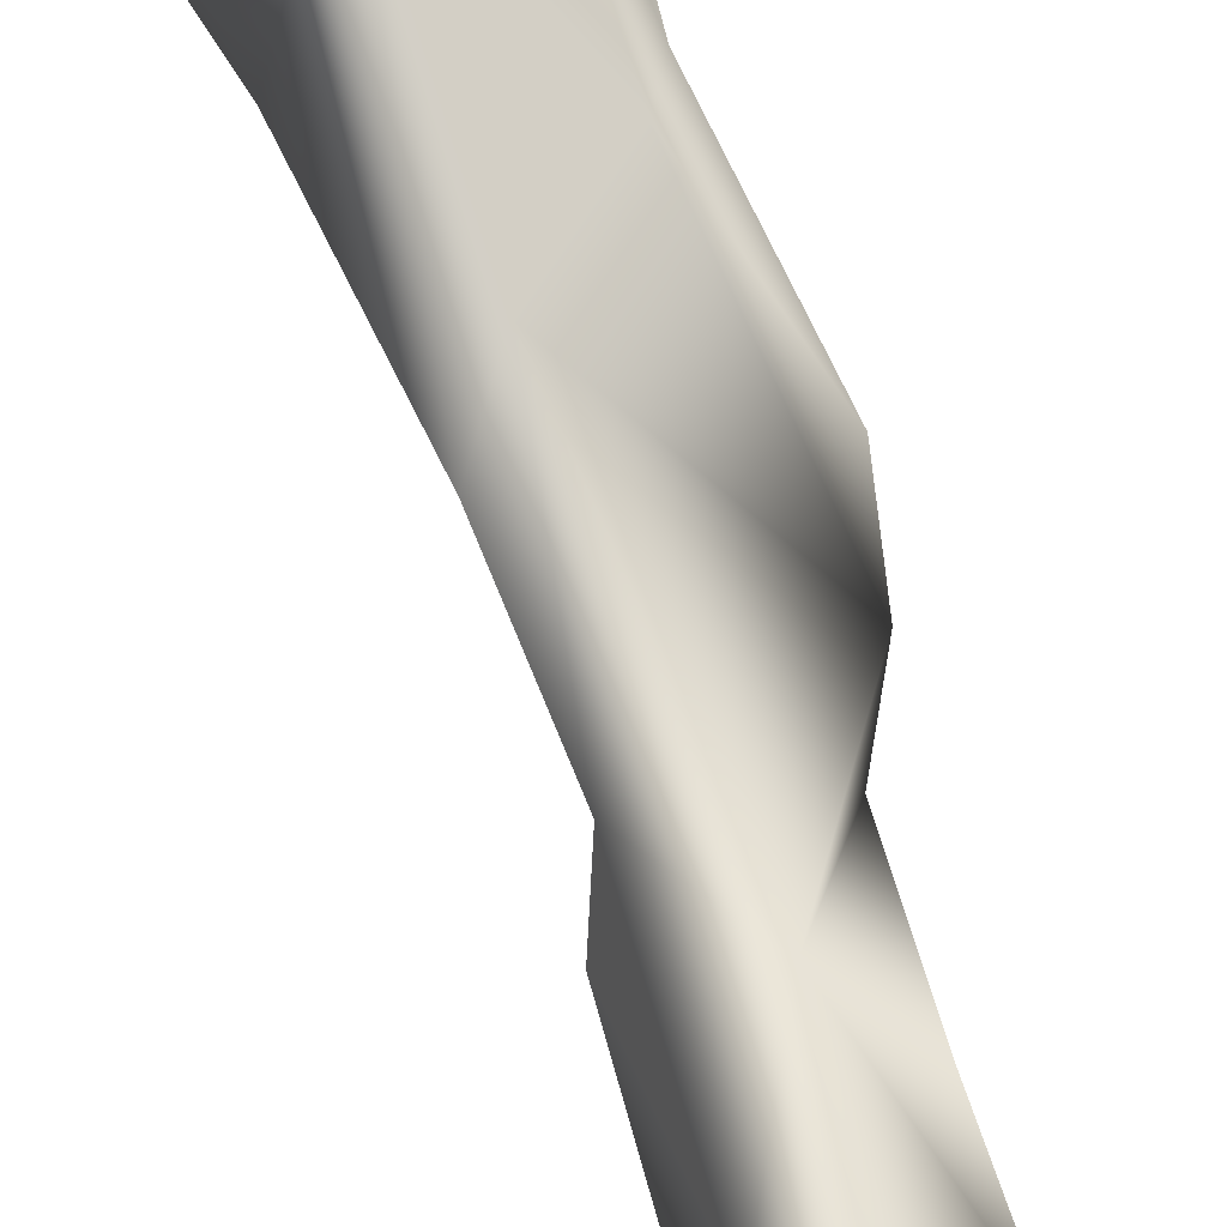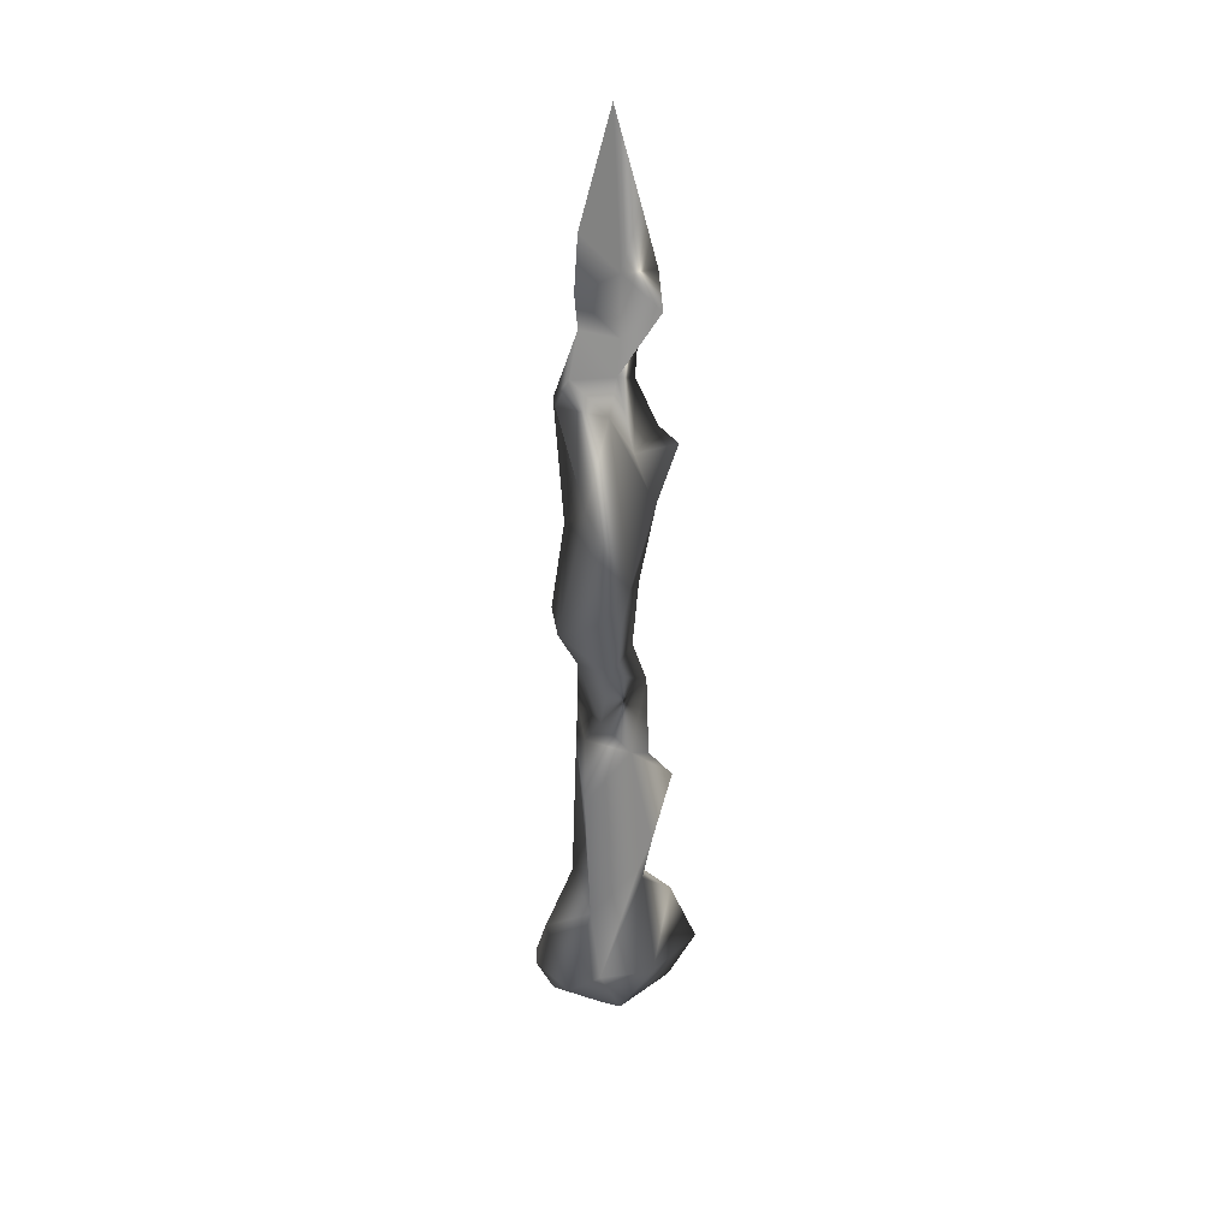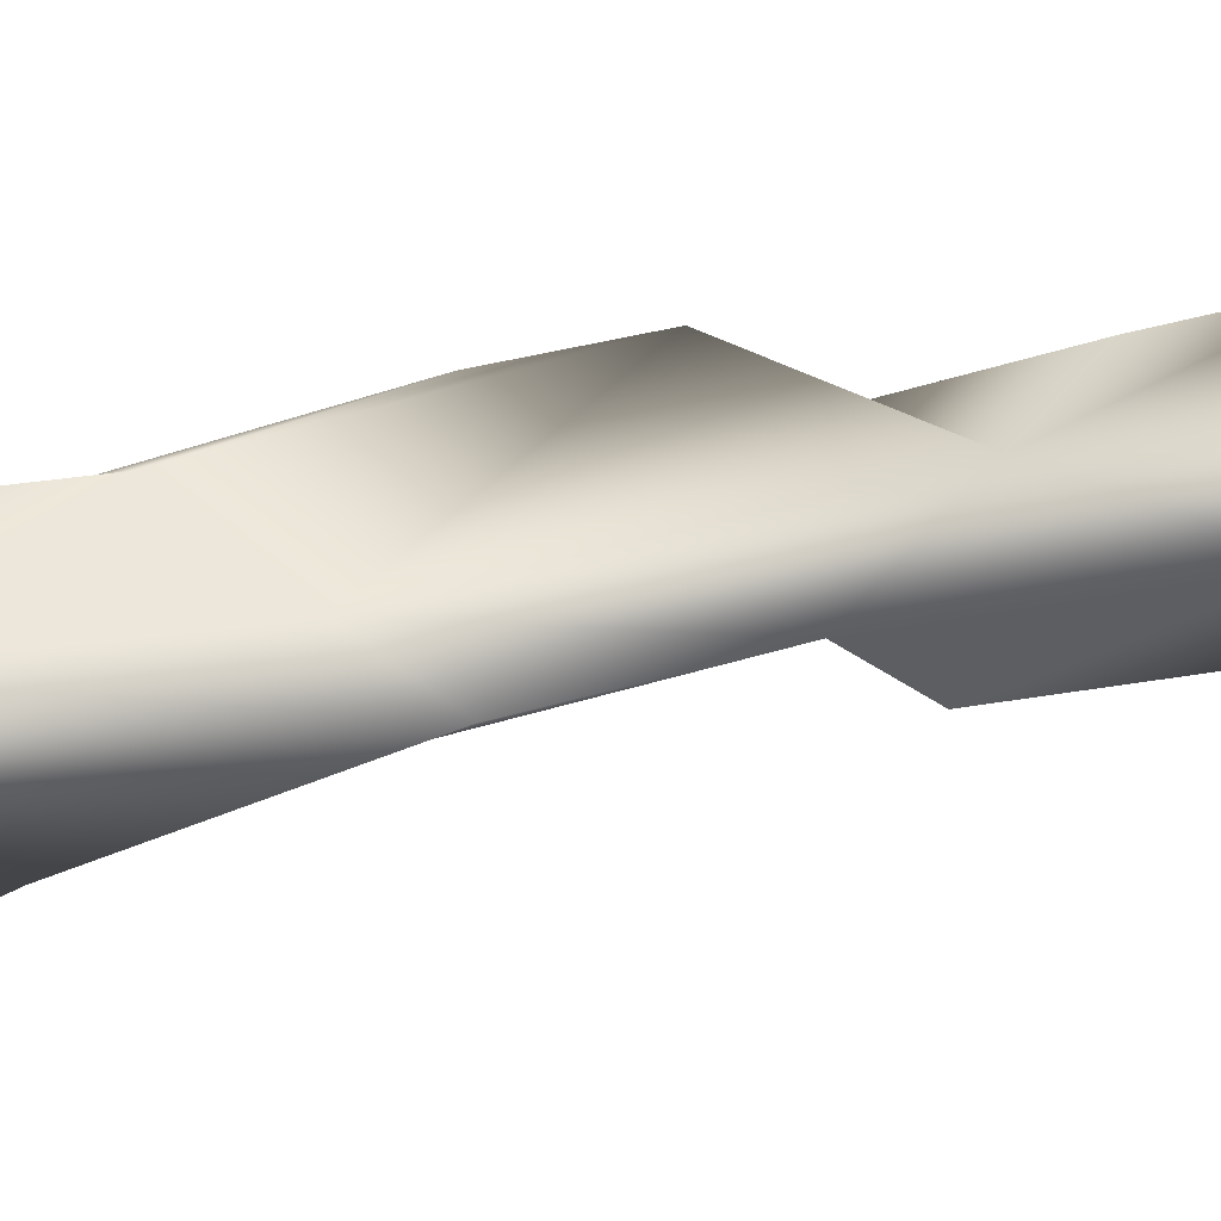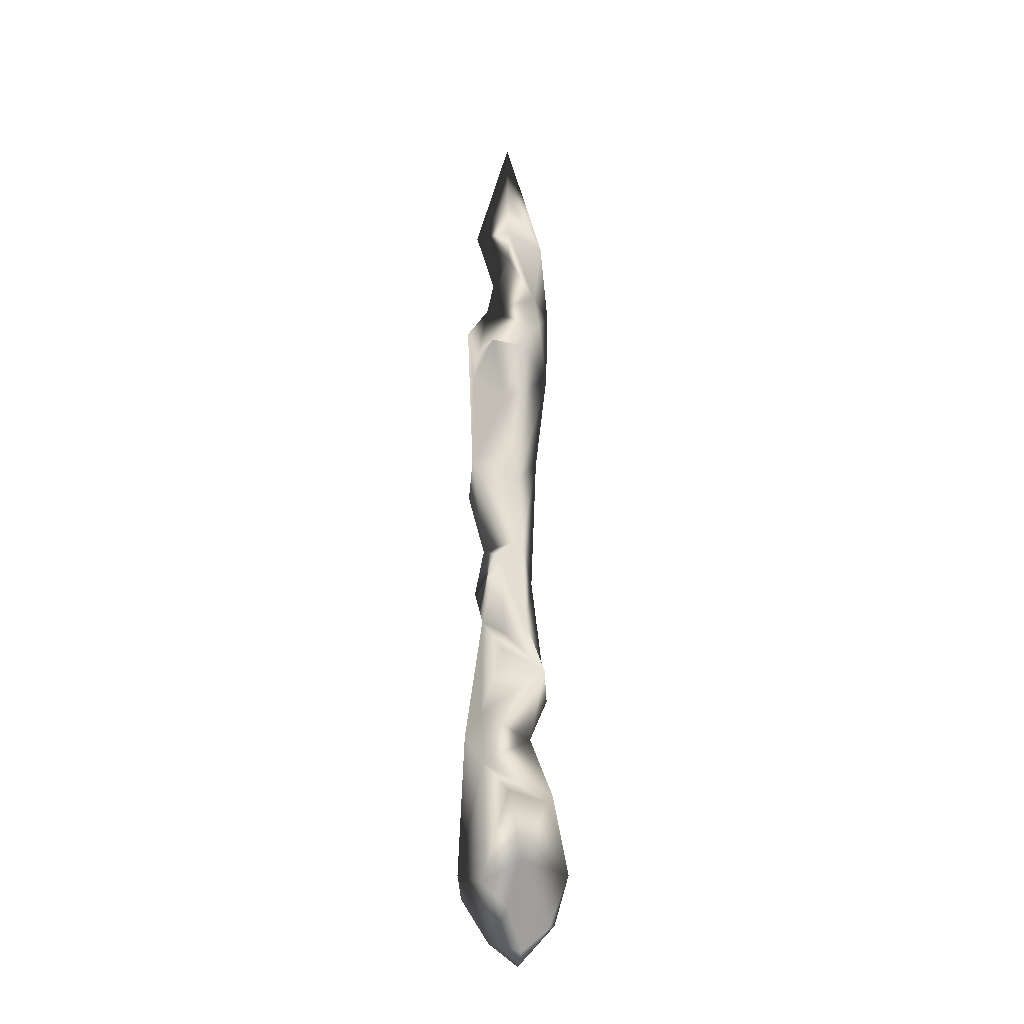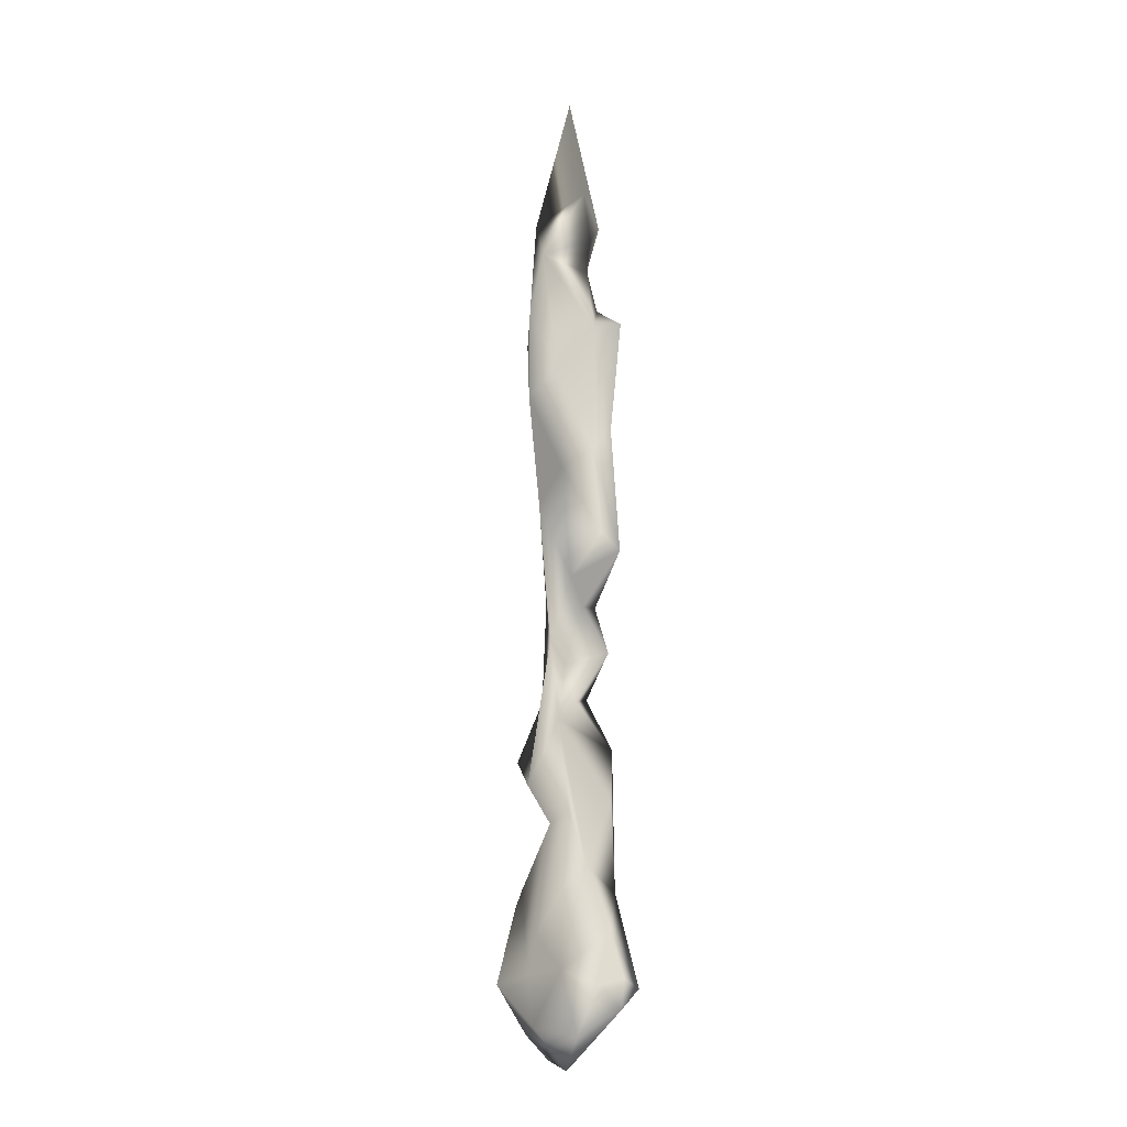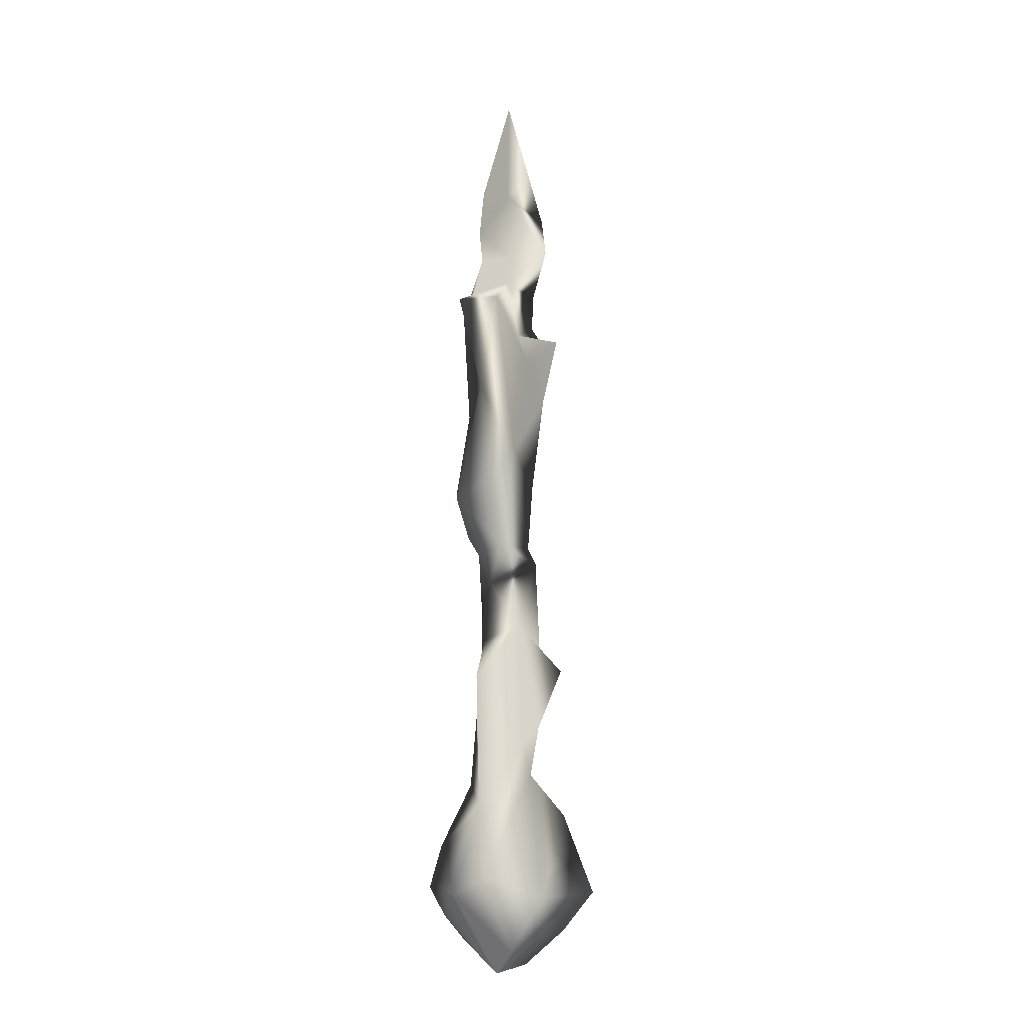
<metadata>
{"format":"obj","ext":"obj","renderer":"f3d","projection":"perspective","resolution":1024,"background":"white","views":[{"elev":77.7,"azim":-18.0,"up":"+Z"},{"elev":34.3,"azim":171.3,"up":"+Y"},{"elev":67.6,"azim":-99.6,"up":"+Z"},{"elev":-25.7,"azim":-92.1,"up":"+Y"},{"elev":-11.6,"azim":60.0,"up":"+Y"},{"elev":-16.3,"azim":-176.1,"up":"+Y"}]}
</metadata>
<code>
g glassShard02_COL
v 0.2995 0.6275 0.6291
v 0.3661 2.06 0.2285
v 0.4598 1.159 0.3695
v 0.724 0.2414 0.5431
v 0.4917 1.433 0.07262
v 0.3879 3.116 0.377
v 0.04432 1.921 0.3008
v -0.1307 2.374 0.5047
v 0.09879 4.099 0.3301
v 0.2225 0.172 0.688
v -0.1563 1.142 0.5654
v -0.2999 1.51 -0.3032
v -0.4576 2.672 0.4639
v -0.2678 3.39 0.2339
v -0.4065 2.112 -0.3333
v -0.4514 0.06877 0.7317
v 0.1706 -0.3984 0.5946
v -0.4335 0.9605 0.4916
v -1.057 0.08844 0.1338
v -0.1417 -0.499 0.5093
v -0.7018 1.038 0.005863
v -0.442 -0.02153 -0.3197
v 0.1549 -0.9003 0.1438
v -0.1997 -0.7941 0.179
v -0.6888 -0.3852 -0.009146
v -0.0457 -0.6679 -0.2152
v 0.2554 0.233 -0.5951
v 0.5785 -0.4872 0.2442
v 0.6387 0.02546 -0.5443
v -0.2164 1.861 -0.5301
v -0.1551 3.441 -0.3207
v 0.7864 -0.2052 -0.2168
v 0.9492 0.07181 0.1882
v 0.3412 1.123 -0.409
v 0.8474 0.6635 -0.03939
v 0.9778 0.1438 -0.1361
v 0.3889 2.783 -0.3487
v 0.3828 2.194 -0.3369
v 0.32 3.351 0.1076
v 0.3765 3.766 0.2927
v 0.2074 3.985 -0.4128
v 0.3993 4.48 0.05229
v -0.3618 4.306 -0.1052
v 0.08099 4.54 -0.3034
v 0.5655 4.797 0.3159
v 0.6638 5.154 -0.3056
v -0.4069 3.194 -0.03961
v -0.6834 2.875 -0.07457
v -0.2465 4.594 0.1905
v -0.1106 5.785 -0.4705
v -0.07097 5.778 0.391
v 0.1909 5.386 -0.5083
v -0.3104 5.453 0.1588
v -0.06015 7.126 0.5439
v 0.3977 6.158 0.3433
v 0.3536 6.732 -0.3766
v 0.6933 5.343 -0.03327
v 0.5343 6.41 -0.01072
v 0.4235 7.425 0.4141
v -0.4675 6.587 -0.03635
v 0.626 7.911 0.03087
v 0.1241 7.95 -0.5497
v -0.3013 6.996 -0.4679
v 0.6513 8.009 -0.343
v 0.4716 8.178 -0.1119
v 0.0008707 8.26 -0.2783
v -0.1559 7.426 -0.4105
v -0.6643 7.392 -0.2113
v -0.5162 7.404 0.1684
v -0.2992 7.854 0.436
v 0.002139 8.159 0.5718
v 0.3677 8.702 -0.03827
v 0.1196 8.944 0.4523
v -0.3135 8.286 0.3705
v -0.005632 9.324 0.4815
v -0.04318 8.652 -0.1984
v 0.4047 9.114 -0.05764
v -0.515 8.818 -0.001679
v 0.3549 9.742 -0.00137
v -0.01092 9.477 -0.4329
v -0.4622 9.292 0.006263
v 3.815e-06 11.07 5.913e-06
v -0.283 9.992 -0.002637
g glassShard02_COL_0
f 3 2 1
f 3 1 4
f 2 3 5
f 3 4 5
f 5 6 2
f 1 2 7
f 6 8 2
f 7 2 8
f 9 8 6
f 4 1 10
f 7 11 1
f 1 11 10
f 12 11 7
f 7 8 13
f 8 9 14
f 13 8 14
f 12 7 15
f 13 15 7
f 11 16 10
f 10 17 4
f 17 10 16
f 11 12 18
f 16 11 18
f 16 18 19
f 16 20 17
f 16 19 20
f 12 21 18
f 18 21 19
f 22 21 12
f 19 21 22
f 23 17 20
f 24 20 19
f 20 24 23
f 19 25 24
f 19 22 25
f 24 25 26
f 22 26 25
f 23 24 26
f 12 27 22
f 27 26 22
f 28 4 17
f 23 28 17
f 26 29 23
f 26 27 29
f 27 12 30
f 15 30 12
f 31 30 15
f 23 32 28
f 23 29 32
f 28 33 4
f 33 28 32
f 34 27 30
f 29 27 34
f 33 35 4
f 34 35 29
f 4 35 5
f 35 34 5
f 36 32 29
f 36 33 32
f 33 36 35
f 36 29 35
f 34 30 37
f 30 31 37
f 5 34 38
f 38 34 37
f 5 38 6
f 38 37 6
f 39 6 37
f 31 39 37
f 40 6 39
f 40 9 6
f 40 39 41
f 41 39 31
f 42 9 40
f 41 42 40
f 41 31 43
f 42 41 44
f 43 44 41
f 42 45 9
f 42 44 46
f 46 45 42
f 43 31 47
f 47 31 48
f 31 15 48
f 48 15 13
f 13 47 48
f 13 14 47
f 43 47 14
f 49 43 14
f 14 9 49
f 49 44 43
f 49 50 44
f 49 9 51
f 9 45 51
f 46 44 52
f 44 50 52
f 49 53 50
f 53 49 51
f 53 51 54
f 55 51 45
f 54 51 55
f 56 46 52
f 56 52 50
f 46 57 45
f 57 55 45
f 46 58 57
f 57 58 55
f 58 46 56
f 58 59 55
f 54 55 59
f 54 60 53
f 50 53 60
f 58 56 61
f 61 59 58
f 62 56 50
f 50 60 63
f 62 50 63
f 61 56 64
f 64 56 62
f 61 64 65
f 65 64 62
f 65 62 66
f 63 67 62
f 62 67 66
f 60 68 63
f 63 68 67
f 68 60 69
f 68 69 67
f 54 69 60
f 69 70 67
f 69 54 70
f 66 67 70
f 59 71 54
f 71 70 54
f 65 72 61
f 66 72 65
f 73 59 61
f 59 73 71
f 73 61 72
f 71 74 70
f 74 66 70
f 75 71 73
f 75 74 71
f 66 76 72
f 73 72 77
f 77 72 76
f 74 78 66
f 66 78 76
f 77 79 73
f 79 75 73
f 80 77 76
f 80 76 78
f 80 79 77
f 74 81 78
f 75 81 74
f 81 80 78
f 80 82 79
f 79 82 75
f 83 80 81
f 81 75 83
f 83 82 80
f 83 75 82

</code>
